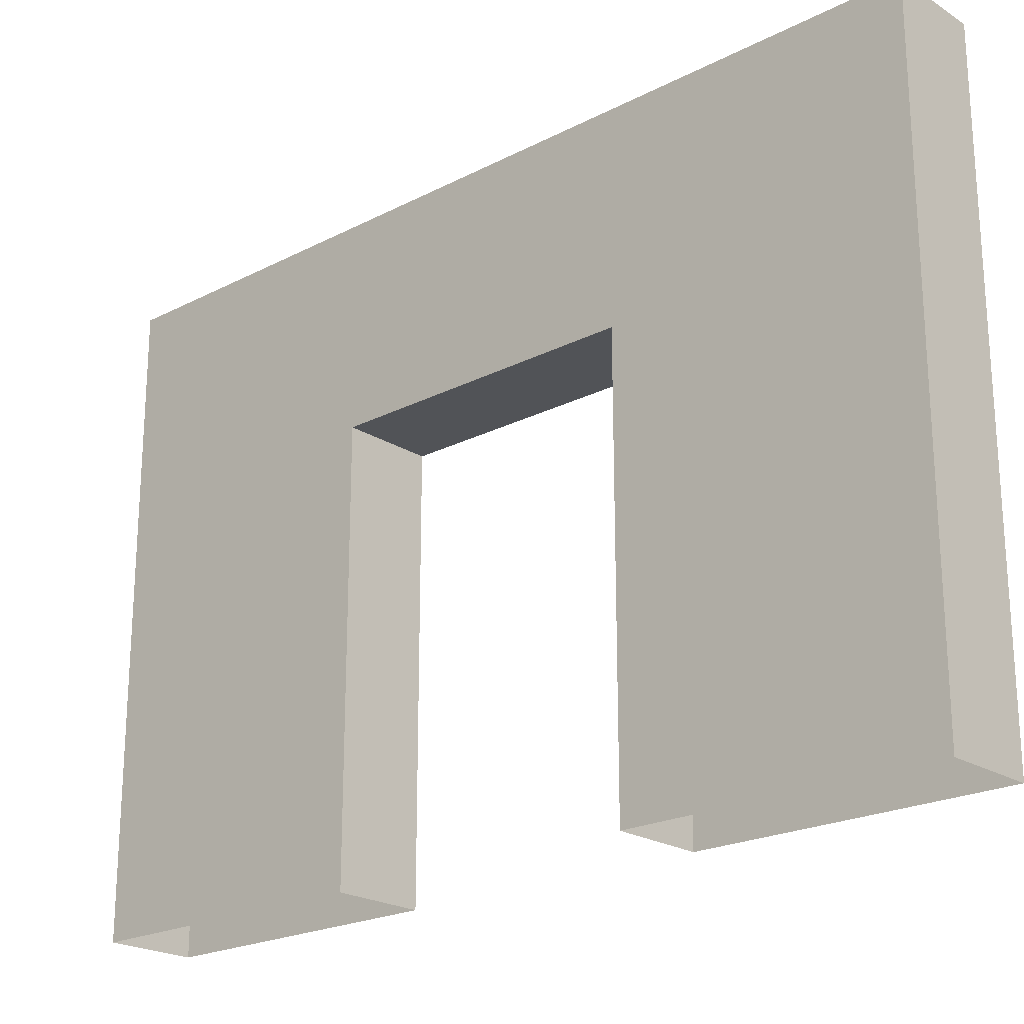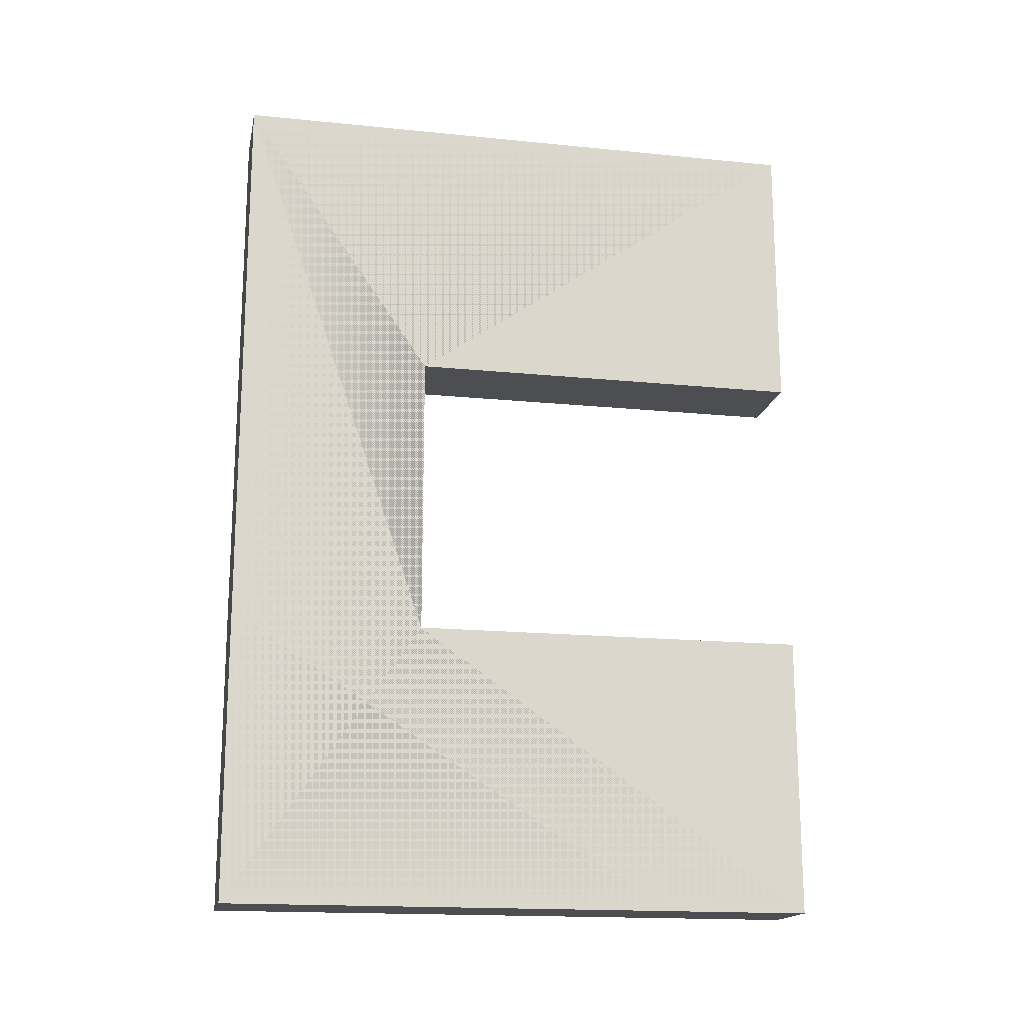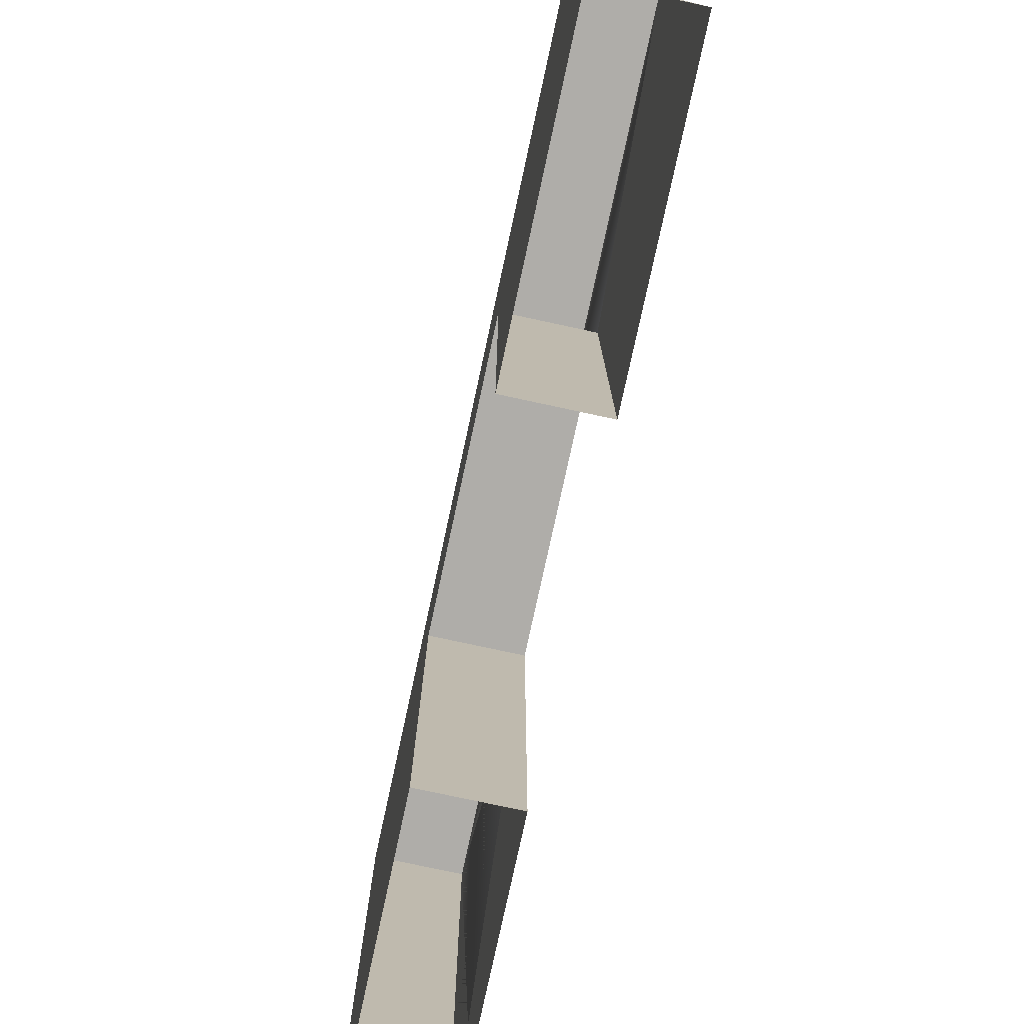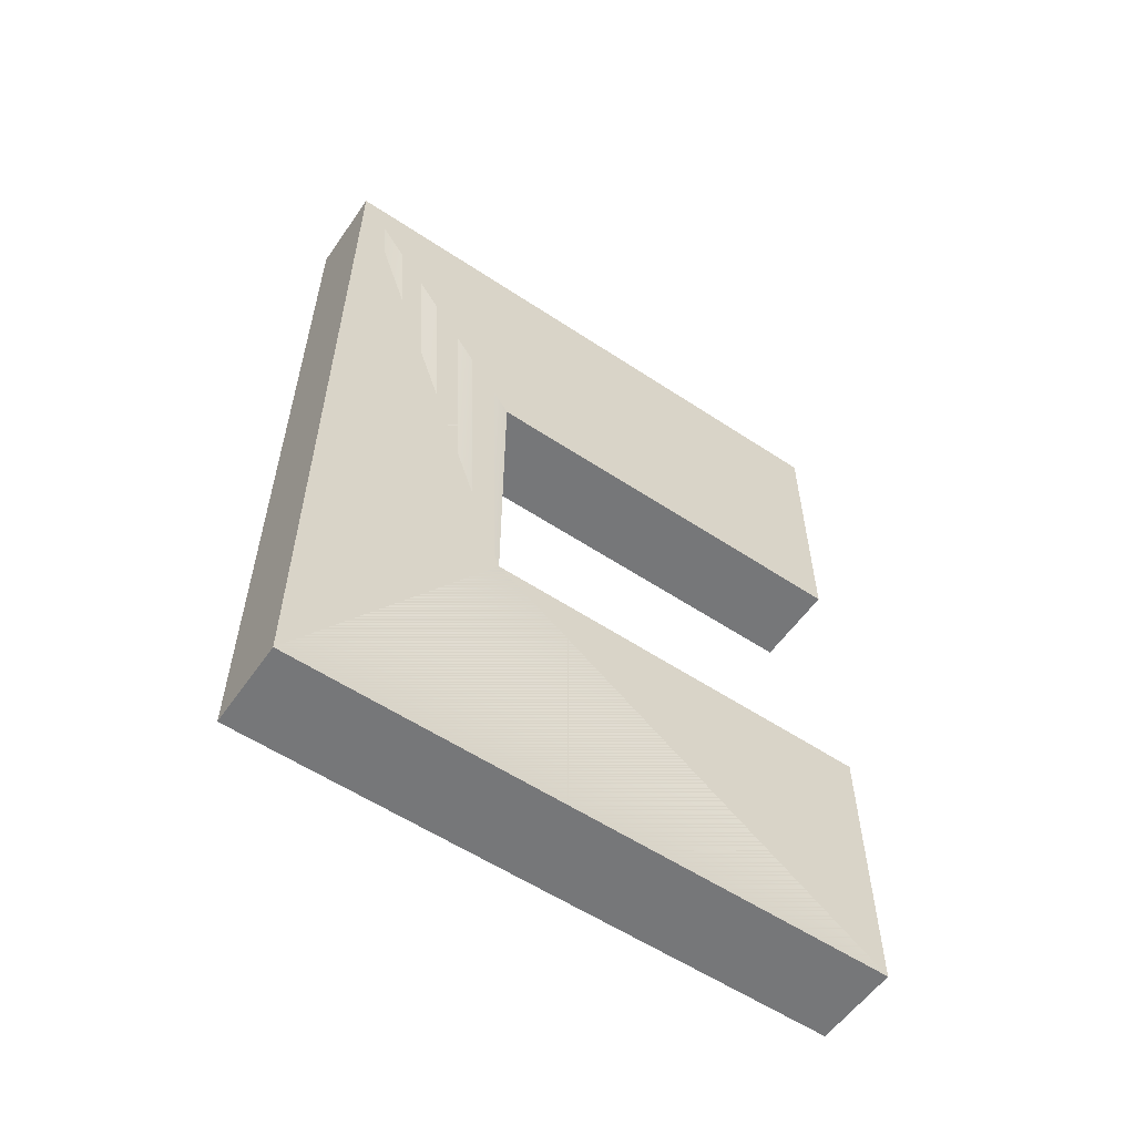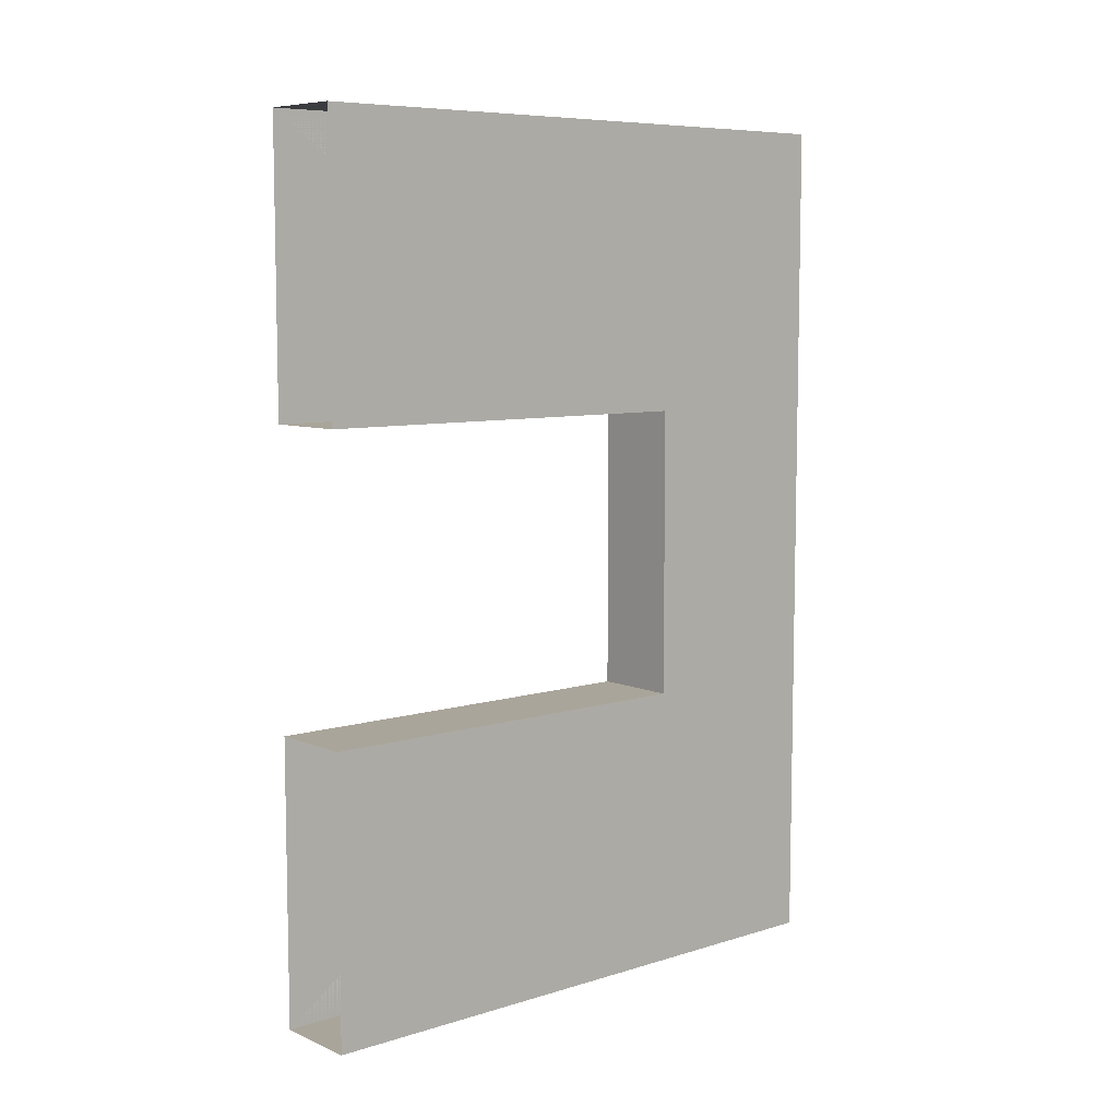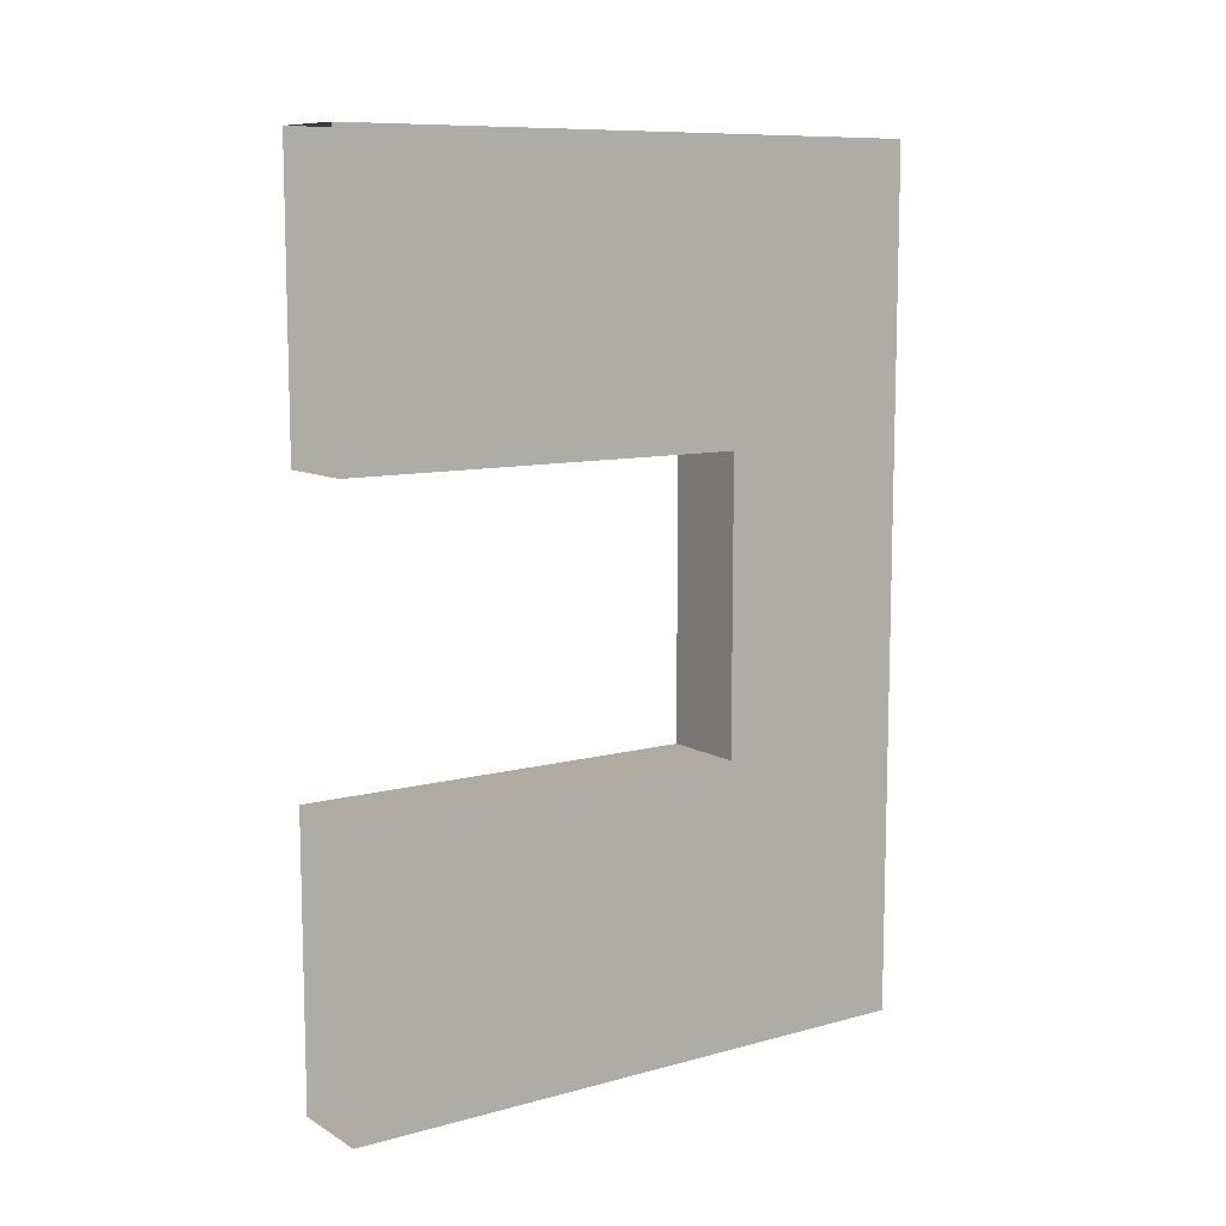
<metadata>
{"format":"obj","ext":"obj","renderer":"f3d","projection":"perspective","resolution":1024,"background":"white","views":[{"elev":-21.8,"azim":132.2,"up":"+Y"},{"elev":-16.9,"azim":-101.4,"up":"+Z"},{"elev":-77.4,"azim":167.8,"up":"+Y"},{"elev":-57.1,"azim":-124.6,"up":"+Z"},{"elev":7.7,"azim":49.3,"up":"+Z"},{"elev":9.8,"azim":55.1,"up":"+Z"}]}
</metadata>
<code>
o stoneWall
v -0.1 1.389 1
v -0.1 1.389 -1
v -0.1 -0.01107 -1
v -0.1 -0.01107 -0.3368
v -0.1 0.9331 -0.3368
v -0.1 0.9331 0.3402
v -0.1 -0.01107 0.3402
v -0.1 -0.01107 1
v 0.1 1.389 1
v 0.1 -0.01107 1
v 0.1 1.389 -1
v 0.1 -0.01107 -1
v 0.1 -0.01107 -0.3368
v 0.1 -0.01107 0.3402
v 0.1 0.1041 0.3402
v 0.1 0.9331 0.3402
v 0.1 0.9331 -0.3368
v 0.1 0.1041 -0.3368
v -0.1 1.389 1
v -0.1 1.389 -1
v -0.1 -0.01107 -1
v -0.1 -0.01107 -0.3368
v -0.1 0.9331 -0.3368
v -0.1 0.9331 0.3402
v -0.1 -0.01107 0.3402
v -0.1 -0.01107 1
v 0.1 1.389 1
v 0.1 -0.01107 1
v 0.1 1.389 -1
v 0.1 -0.01107 -1
v 0.1 -0.01107 -0.3368
v 0.1 -0.01107 0.3402
v 0.1 0.1041 0.3402
v 0.1 0.9331 0.3402
v 0.1 0.9331 -0.3368
v 0.1 0.1041 -0.3368
f 1 5 2
f 10 1 9
f 1 11 9
f 3 11 2
f 17 16 9
f 31 23 35
f 19 23 24
f 19 28 27
f 29 19 27
f 29 21 20
f 29 27 35
f 7 22 25
f 5 24 23
f 6 25 24
f 4 23 22
f 34 25 32
f 34 23 35
f 1 8 6
f 8 7 6
f 4 3 5
f 1 6 5
f 5 3 2
f 10 8 1
f 1 2 11
f 3 12 11
f 11 12 17
f 13 18 12
f 12 18 17
f 14 10 15
f 15 10 16
f 9 11 17
f 16 10 9
f 31 22 23
f 20 21 23
f 21 22 23
f 25 26 24
f 20 23 19
f 24 26 19
f 19 26 28
f 29 20 19
f 29 30 21
f 27 28 34
f 28 32 33
f 31 30 36
f 35 36 30
f 28 33 34
f 35 30 29
f 27 34 35
f 7 4 22
f 5 6 24
f 6 7 25
f 4 5 23
f 34 24 25
f 34 24 23

</code>
